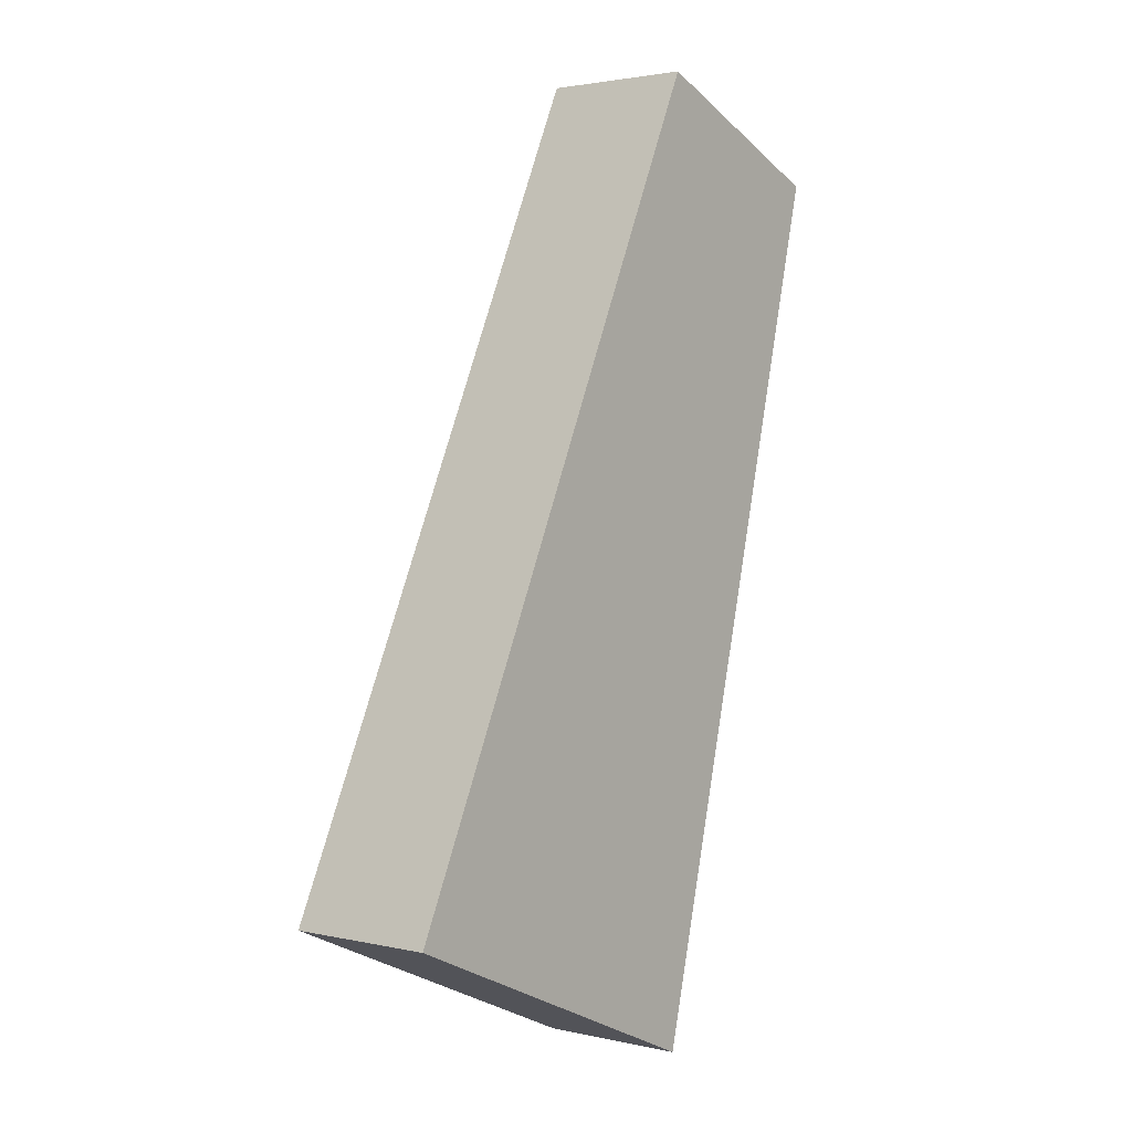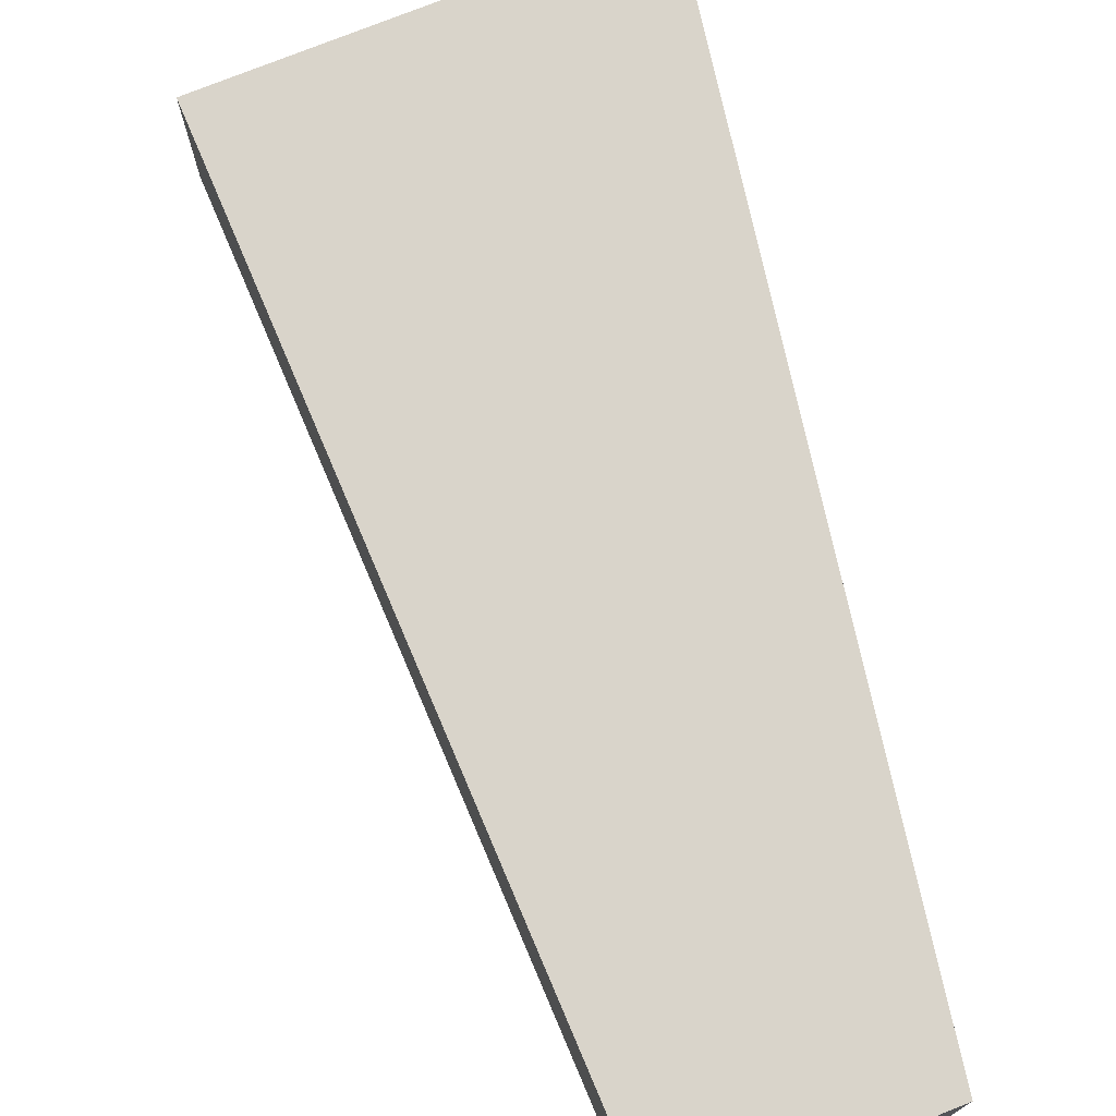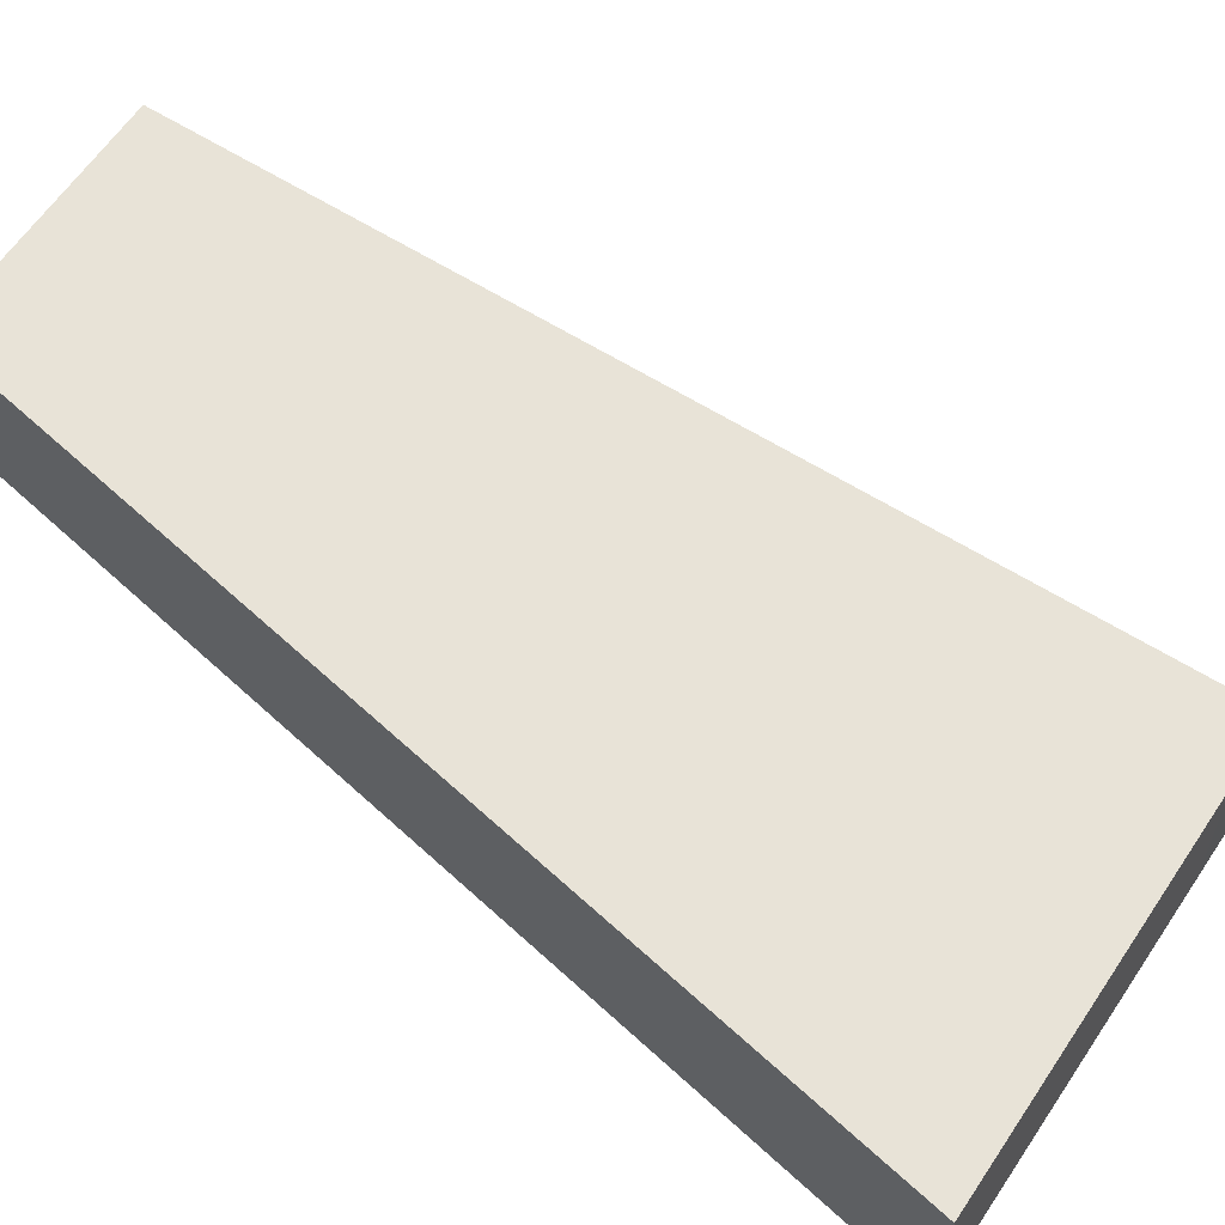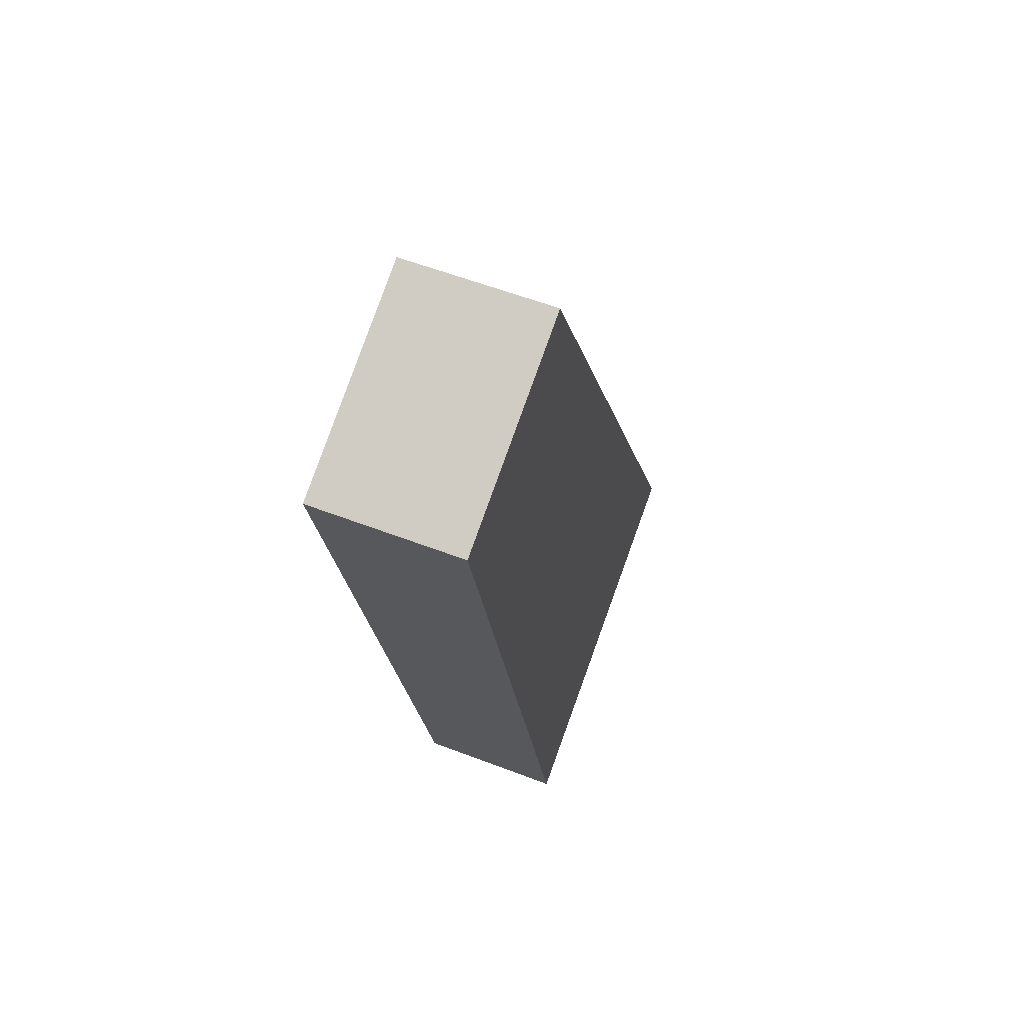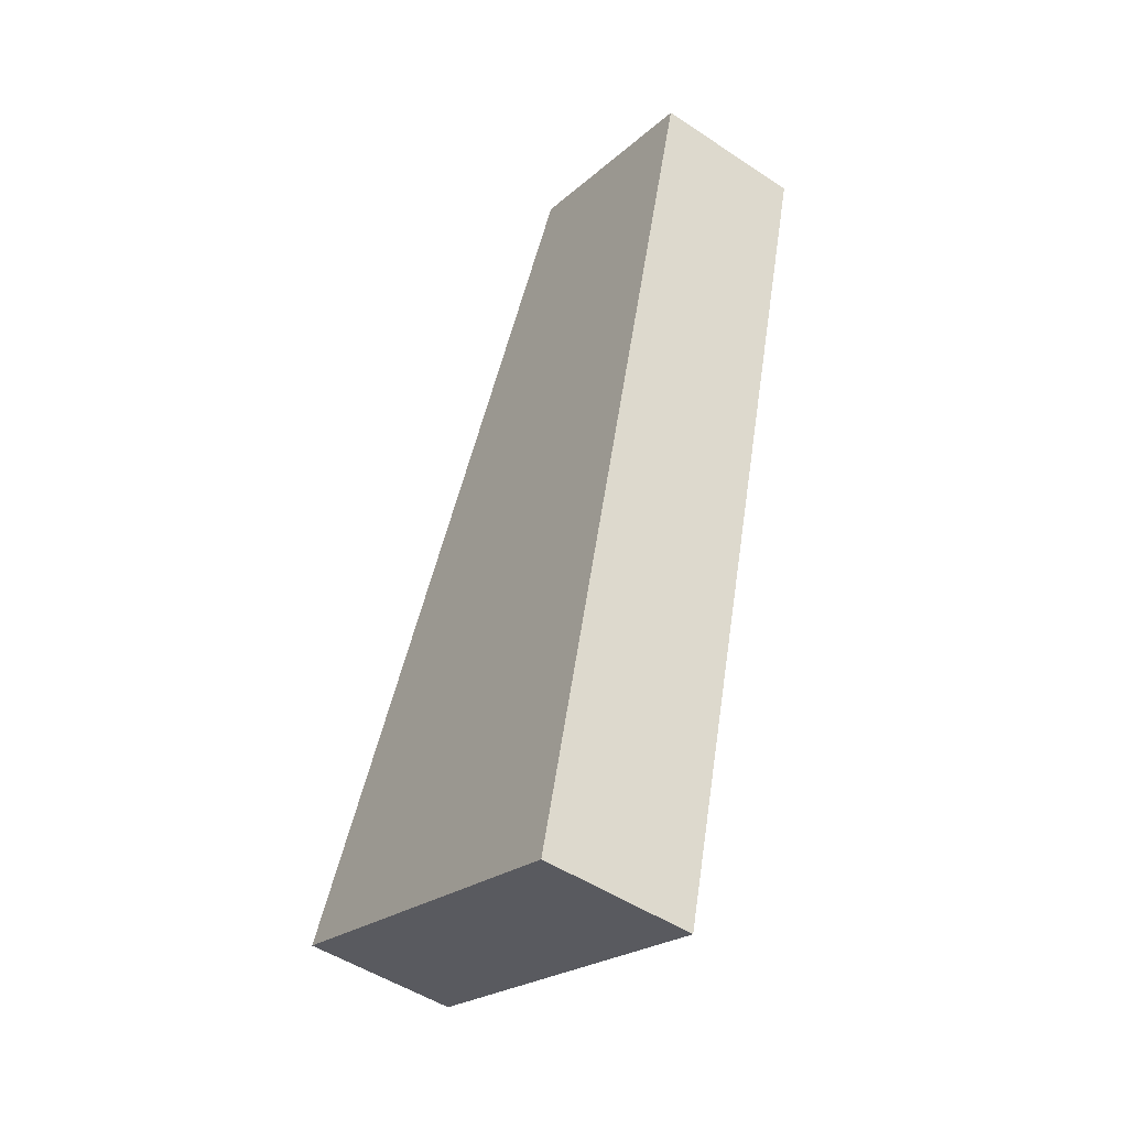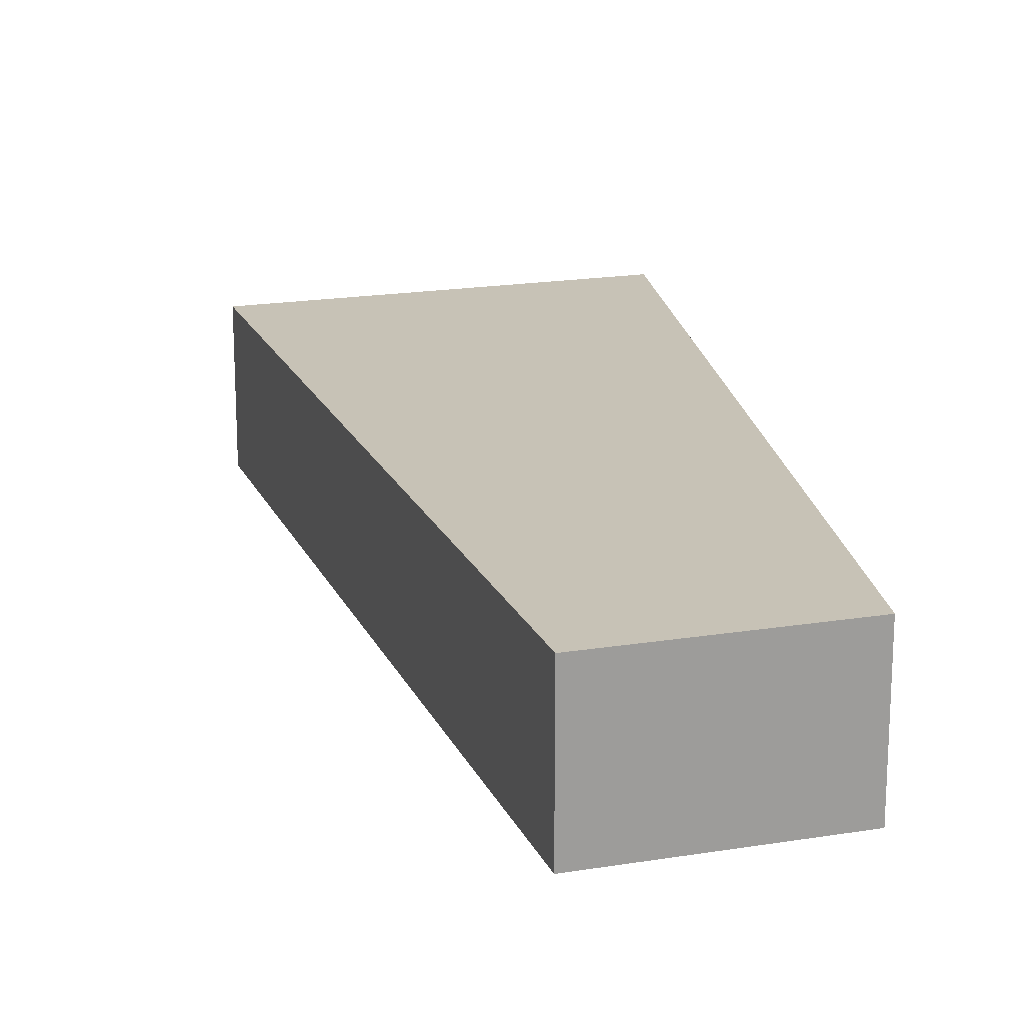
<metadata>
{"format":"obj","ext":"obj","renderer":"f3d","projection":"perspective","resolution":1024,"background":"white","views":[{"elev":2.3,"azim":-51.1,"up":"+Z"},{"elev":74.8,"azim":1.7,"up":"+Y"},{"elev":61.7,"azim":147.2,"up":"+Y"},{"elev":57.4,"azim":111.8,"up":"+Z"},{"elev":-49.7,"azim":53.8,"up":"+Z"},{"elev":19.1,"azim":6.2,"up":"+Y"}]}
</metadata>
<code>
v  4.037 1.686 -1.768
v  4.102 1.686 8.912
v  6.443 1.686 7.904
v  1.405 1.686 3.052
v  0 1.686 1.032e-16
v  0.582 1.686 -0.255
v  4.037 1.083e-16 -1.768
v  0.582 1.561e-17 -0.255
v  0 0 0
v  1.405 -1.869e-16 3.052
v  4.102 -5.457e-16 8.912
v  6.443 -4.84e-16 7.904
g defaultobject
f 1 2 3
f 2 1 4
f 4 1 5
f 5 1 6
f 7 6 1
f 6 7 8
f 6 8 5
f 5 8 9
f 9 4 5
f 4 9 10
f 4 10 2
f 2 10 11
f 11 3 2
f 3 11 12
f 12 1 3
f 1 12 7
f 12 8 7
f 8 12 9
f 9 12 10
f 10 12 11

</code>
